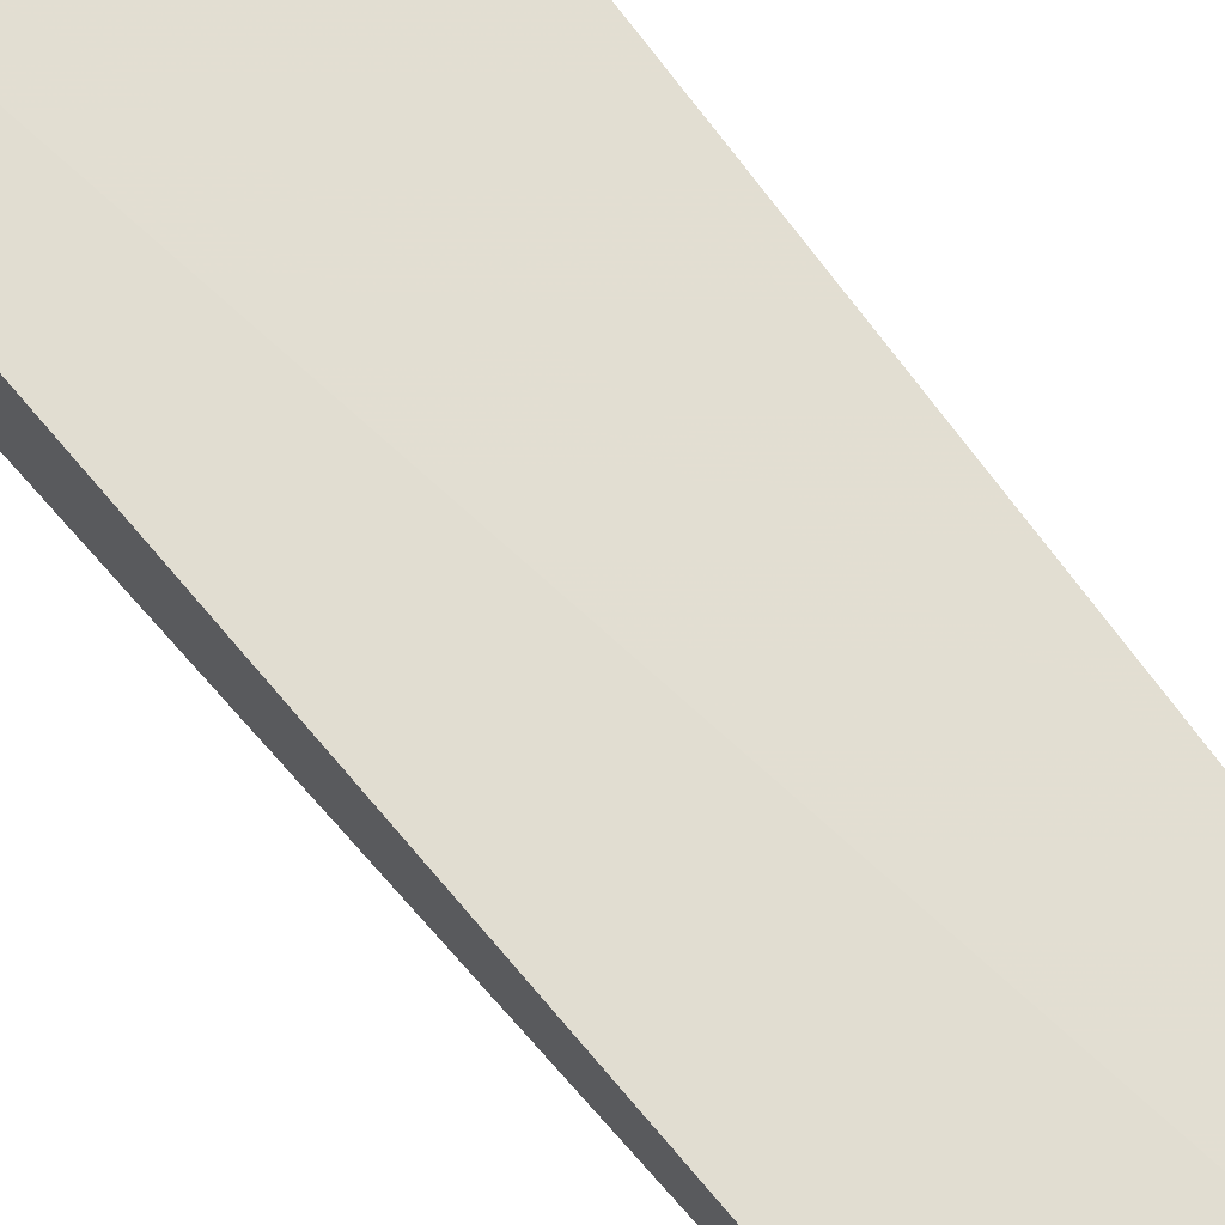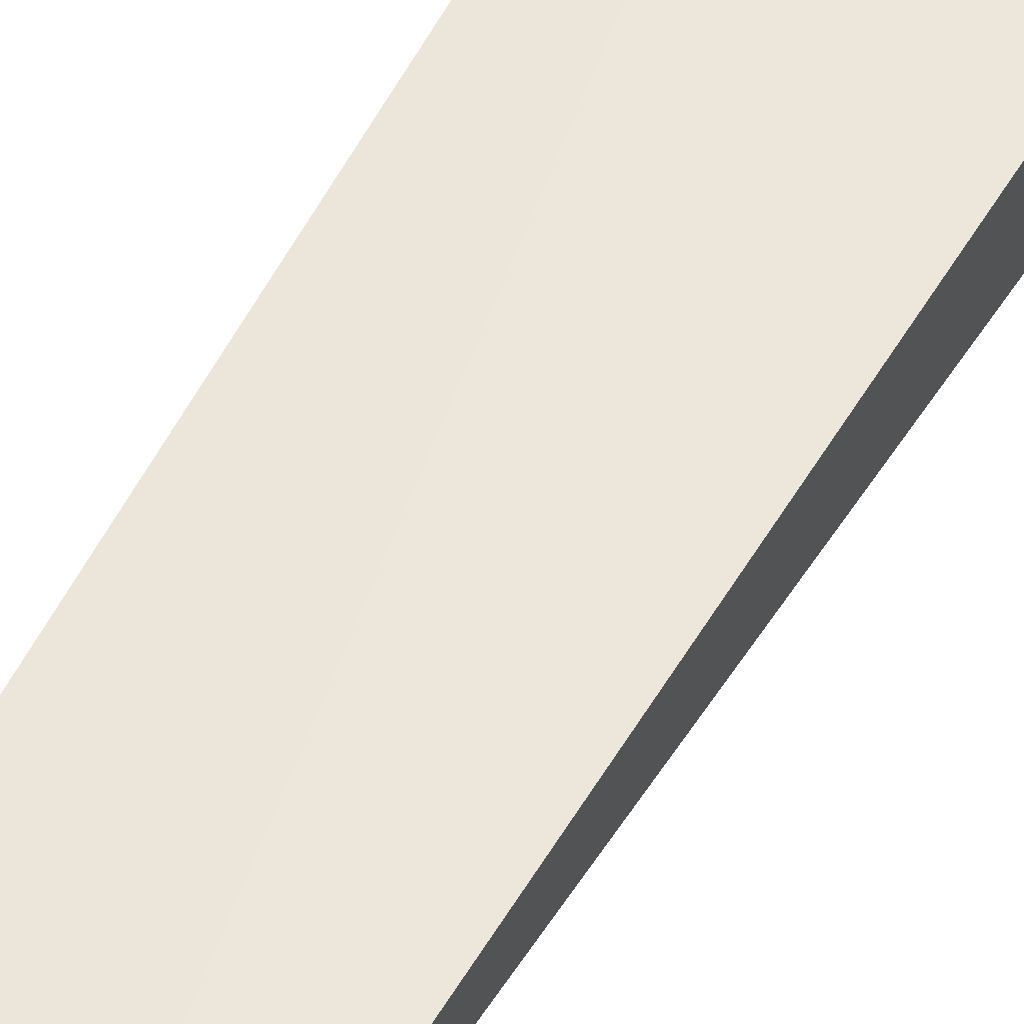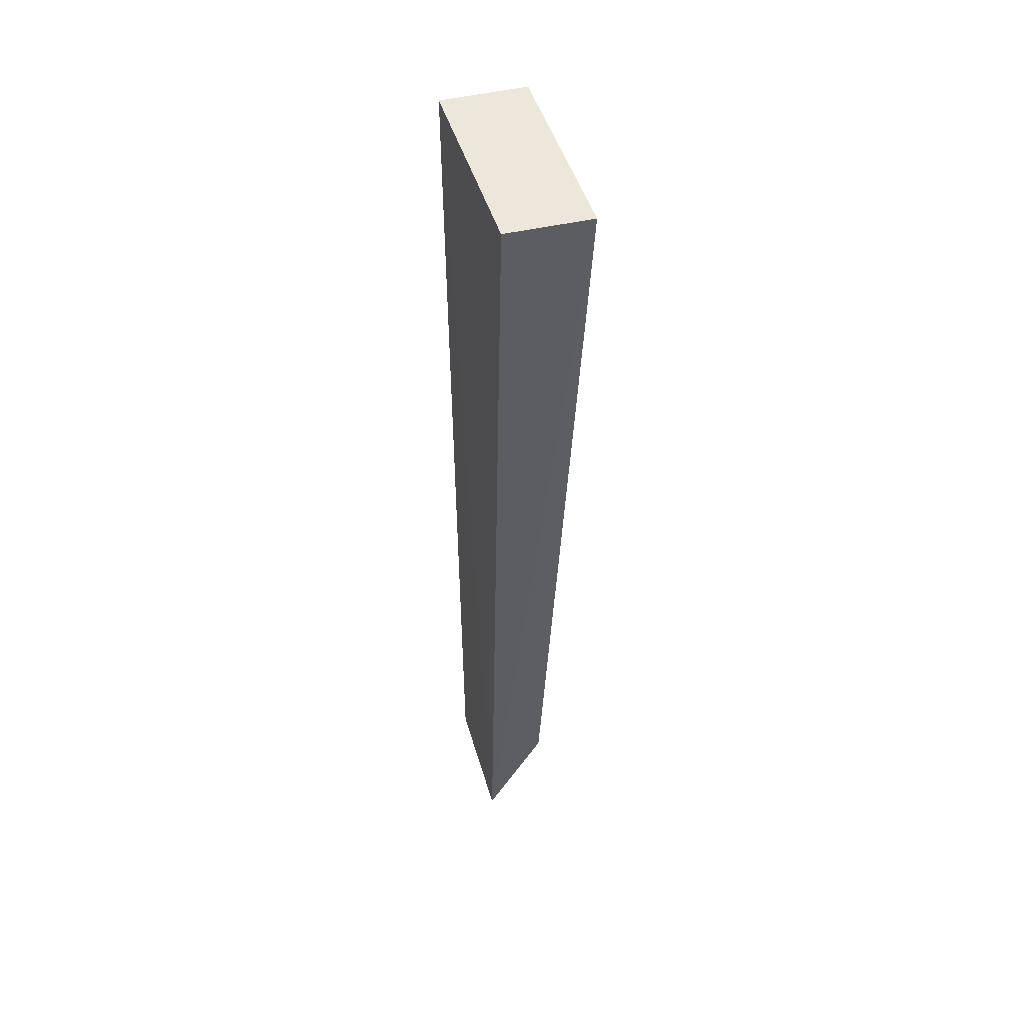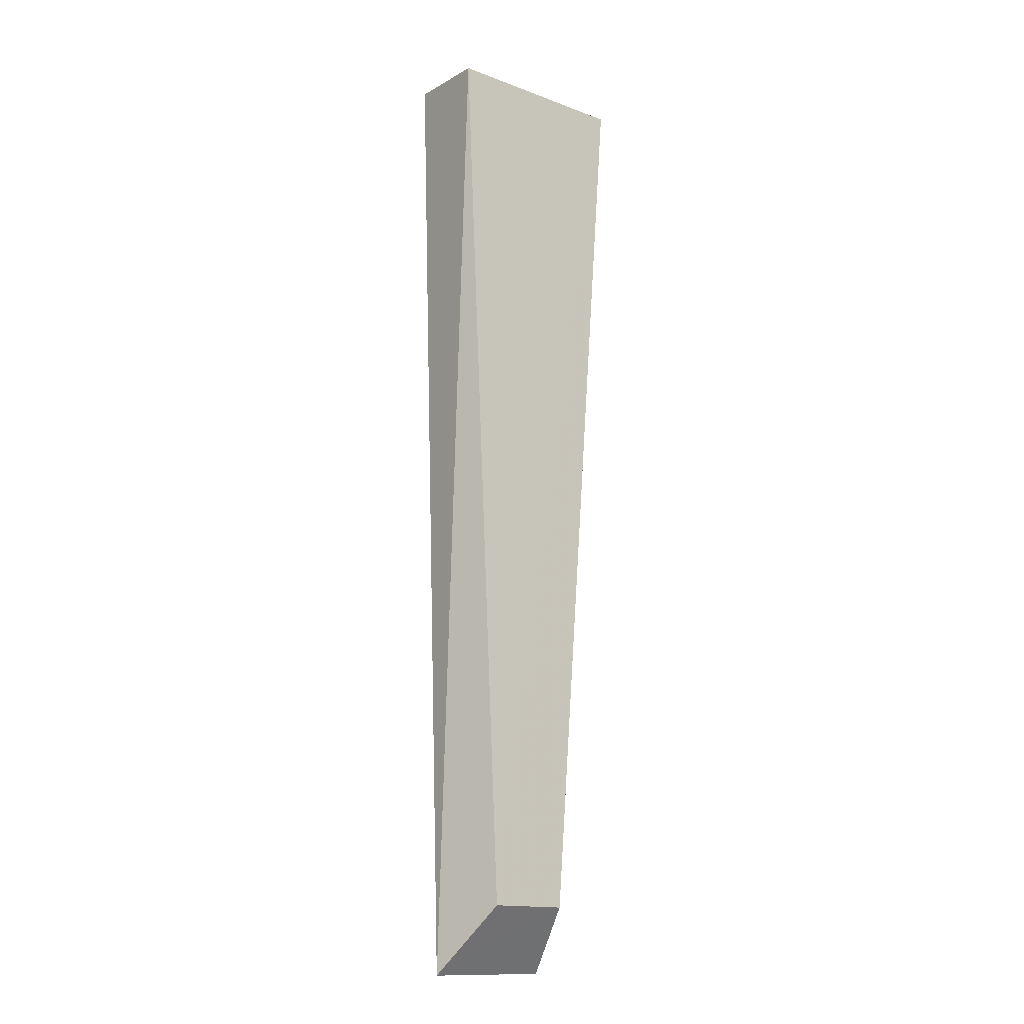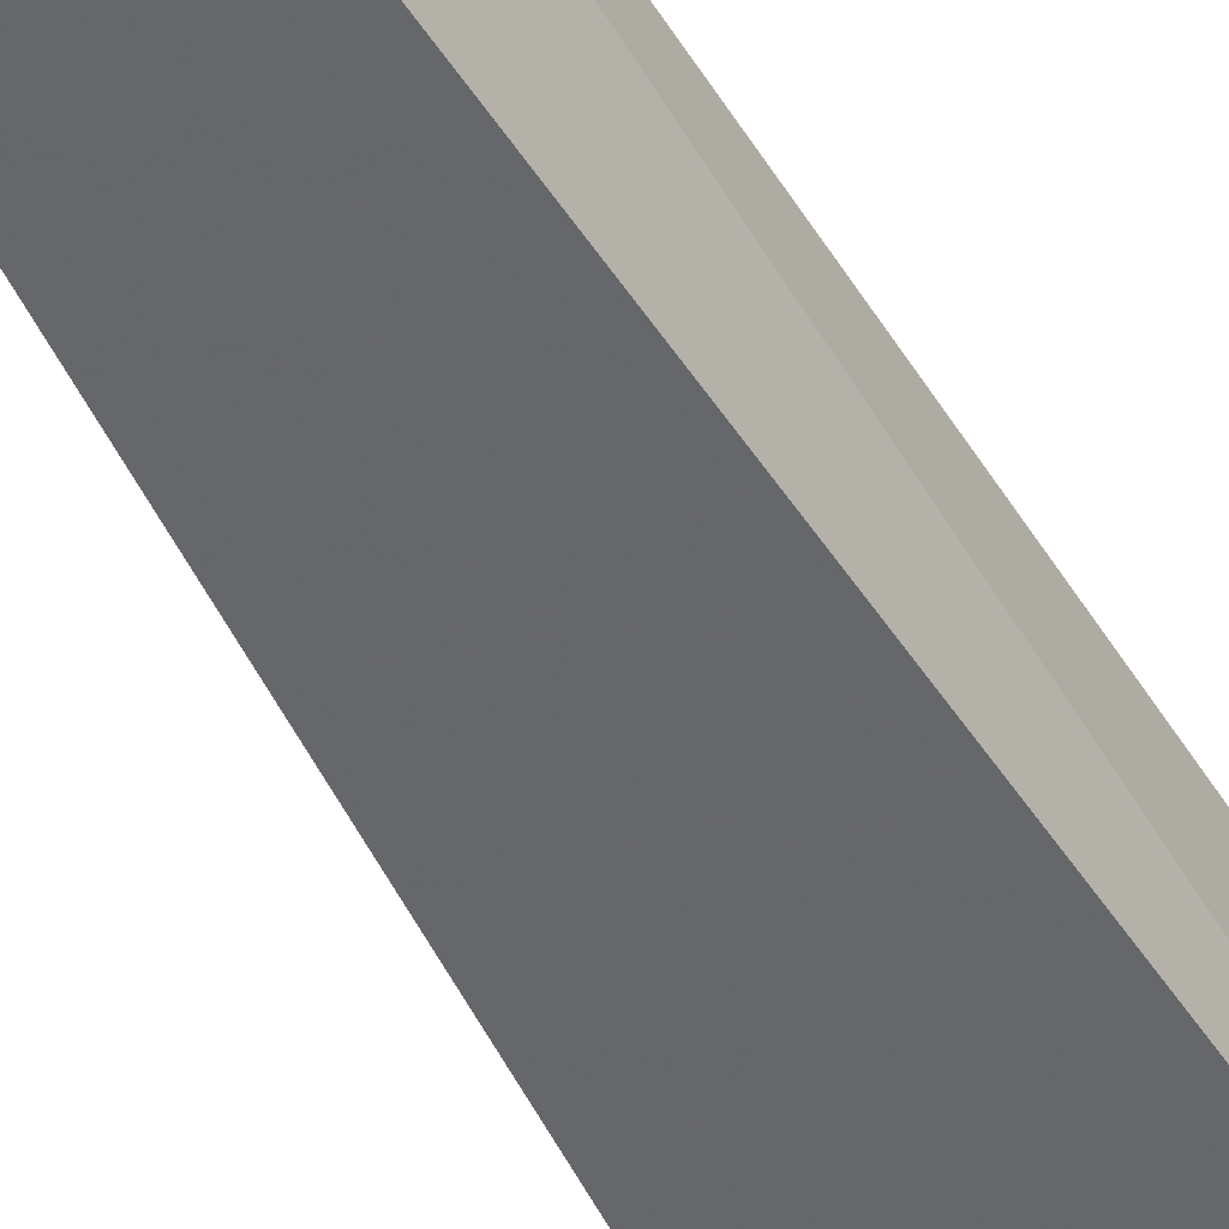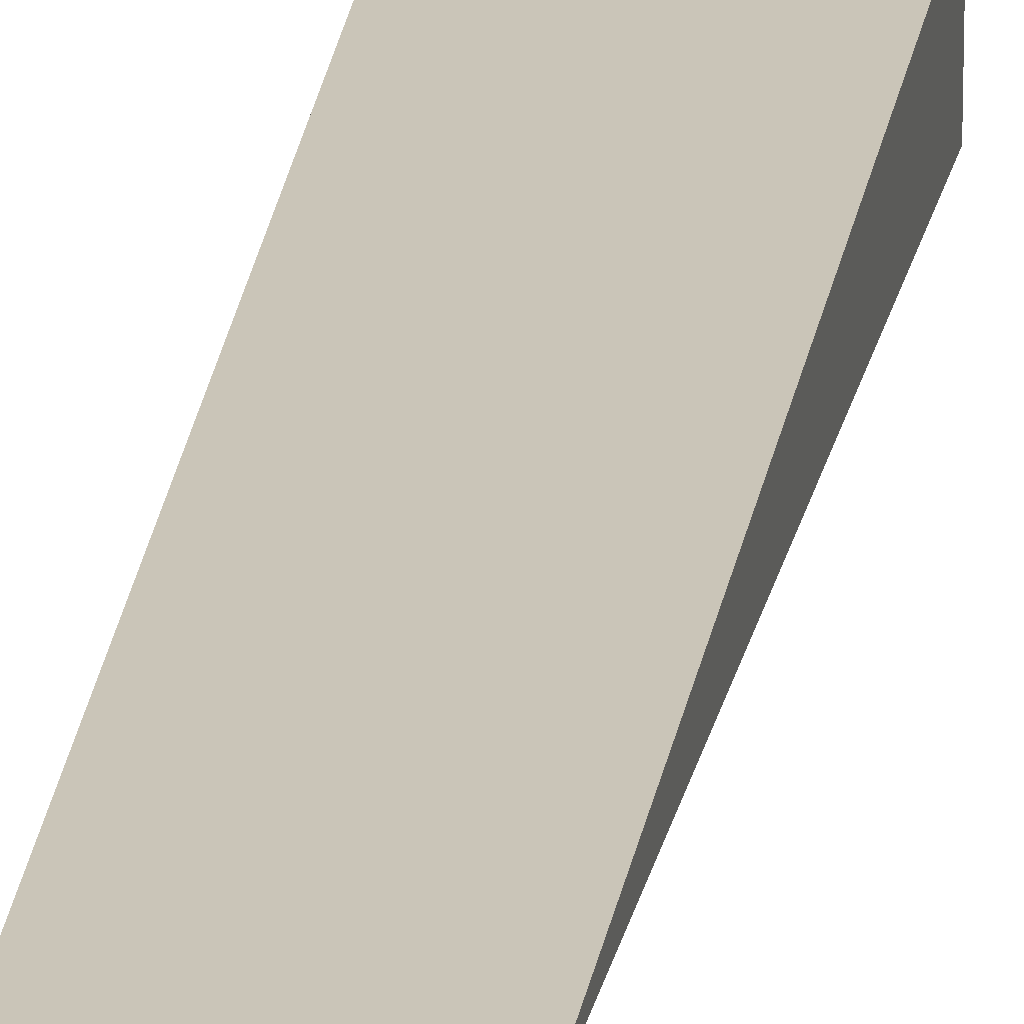
<metadata>
{"format":"obj","ext":"obj","renderer":"f3d","projection":"perspective","resolution":1024,"background":"white","views":[{"elev":68.0,"azim":142.4,"up":"+Y"},{"elev":53.1,"azim":-152.4,"up":"+Y"},{"elev":50.2,"azim":-107.4,"up":"+Z"},{"elev":-15.2,"azim":-37.7,"up":"+Z"},{"elev":-50.8,"azim":-151.3,"up":"+Y"},{"elev":20.8,"azim":-173.3,"up":"+Y"}]}
</metadata>
<code>
v 0.02092 -0.008359 0.08967
v 0.01397 0.01172 -0.1283
v 0.02077 0.01083 0.09063
v -0.02232 0.01083 0.09088
v -0.00912 -0.003319 -0.1136
v -0.01456 0.01221 -0.1289
v 0.00912 -0.003319 -0.1136
v -0.02247 -0.008359 0.08991
f 1 2 3
f 1 3 4
f 6 3 2
f 6 4 3
f 7 2 1
f 7 1 5
f 7 6 2
f 7 5 6
f 8 5 1
f 8 1 4
f 8 6 5
f 8 4 6

</code>
